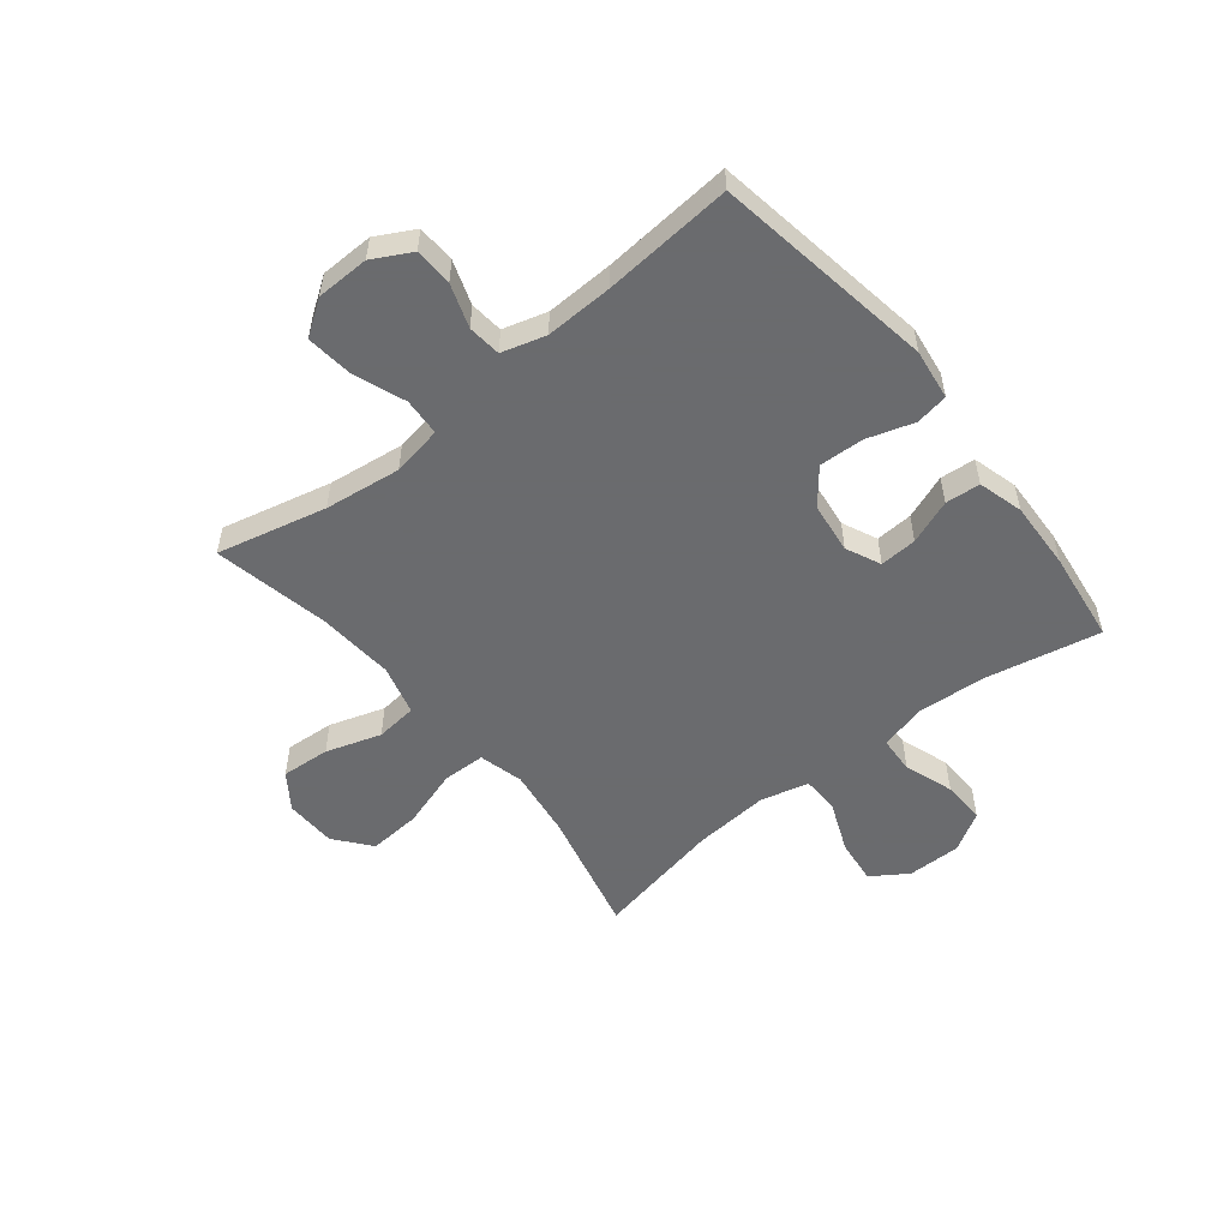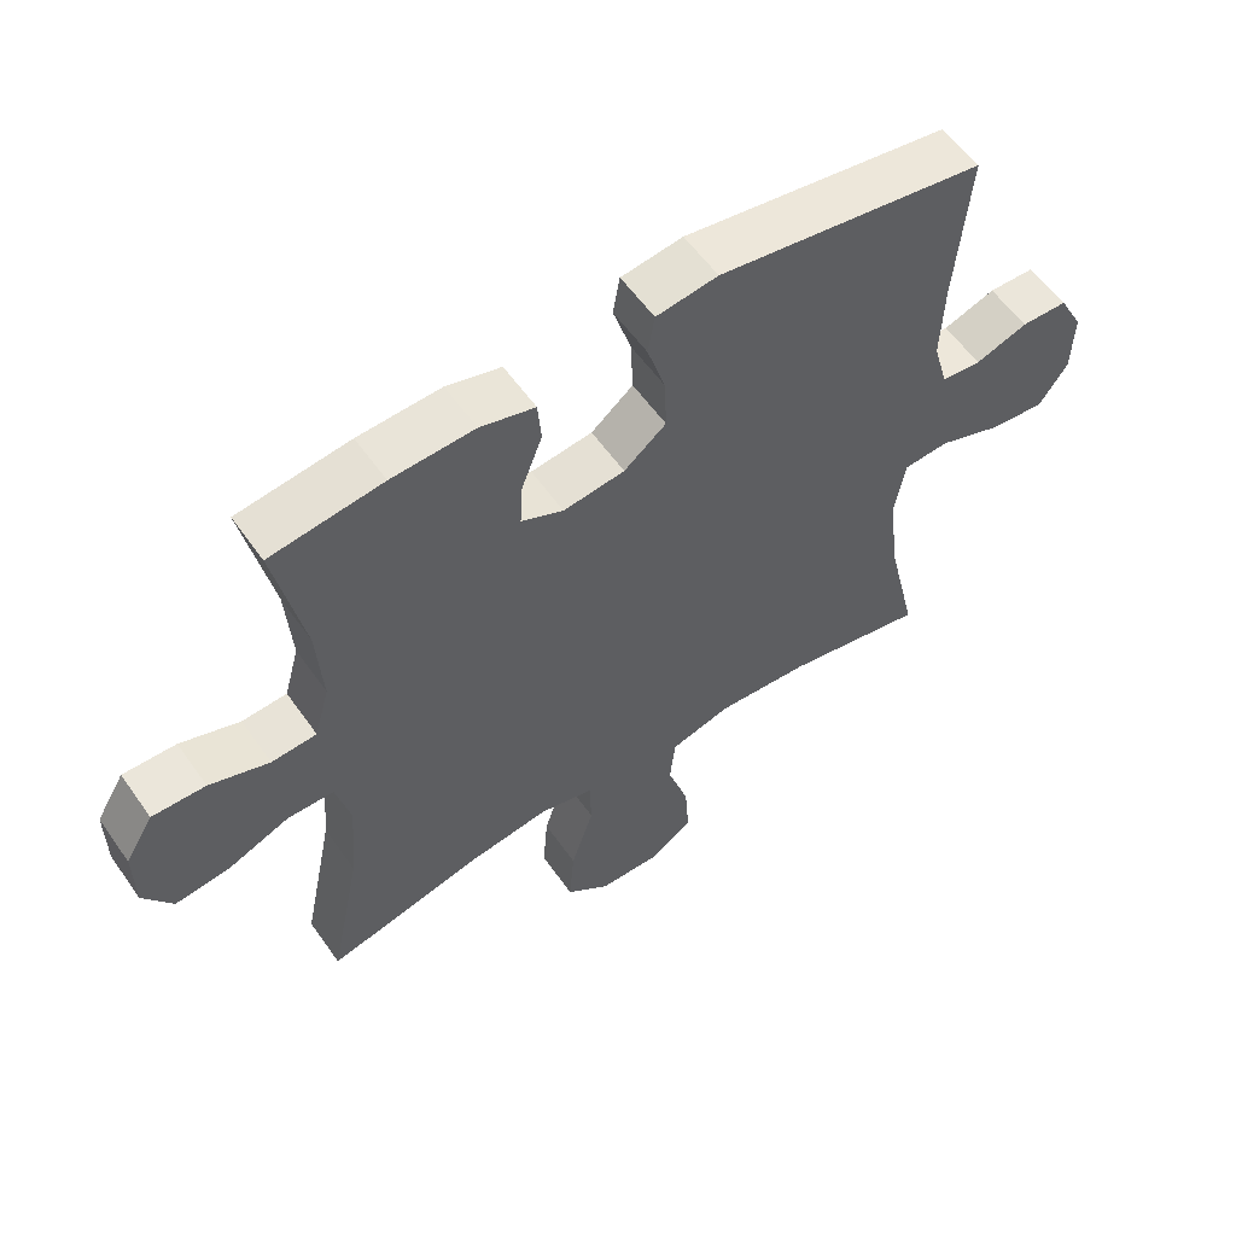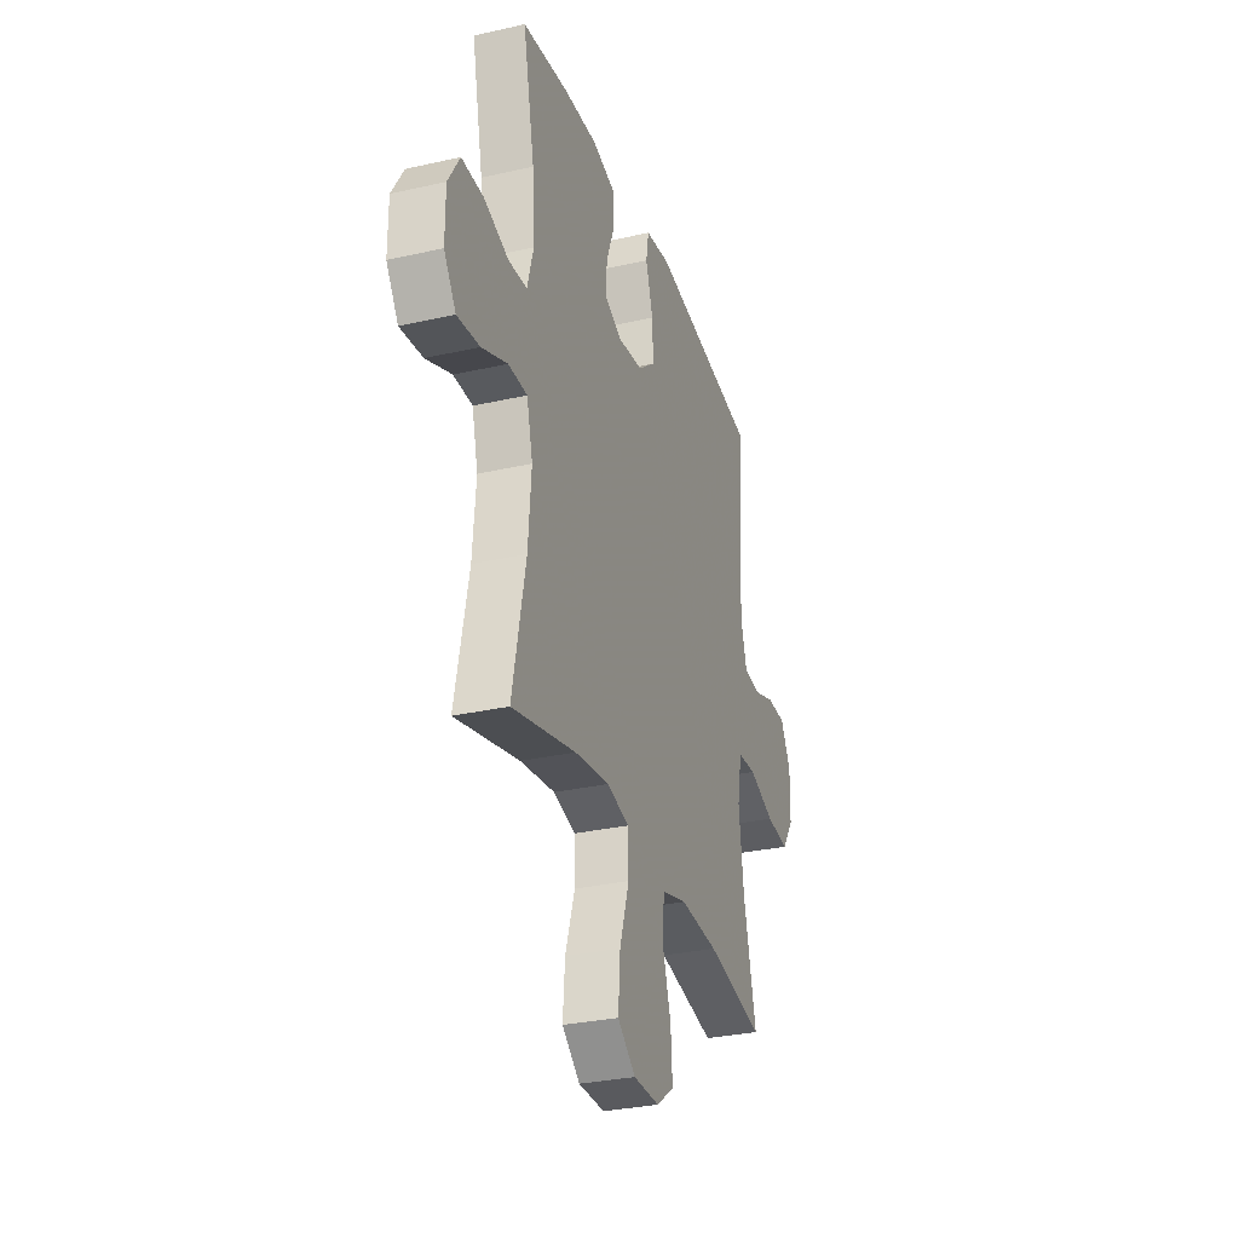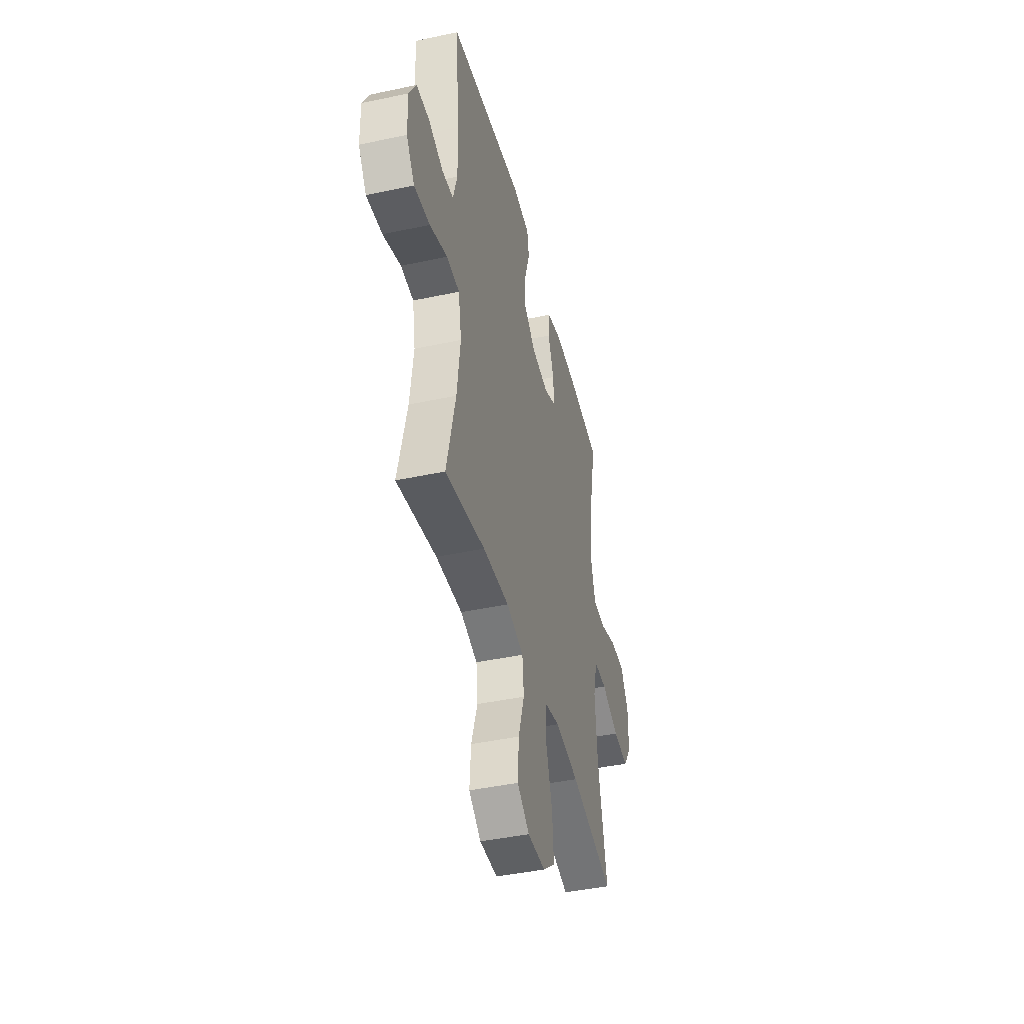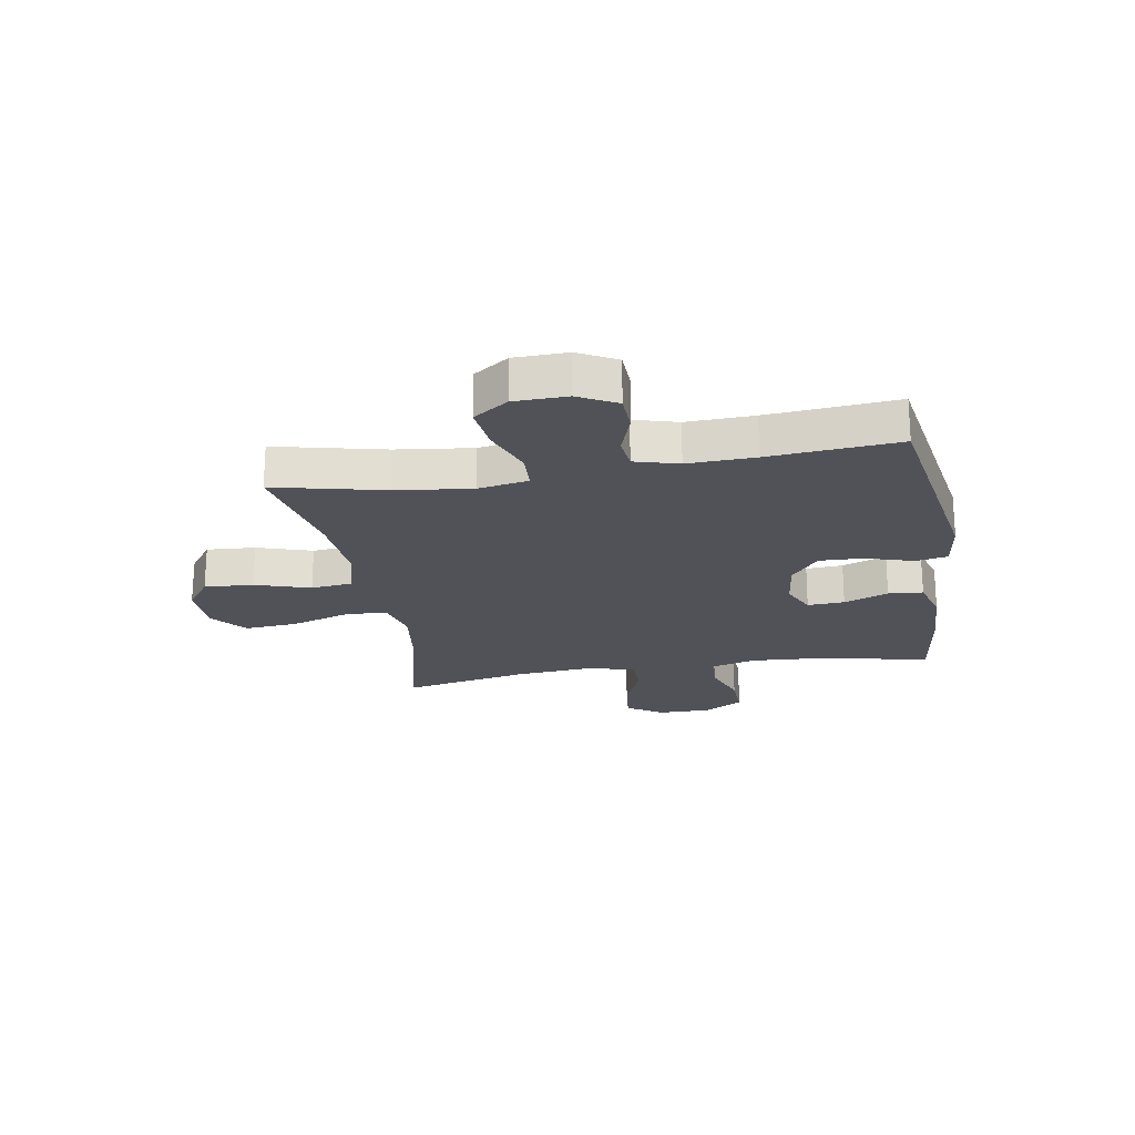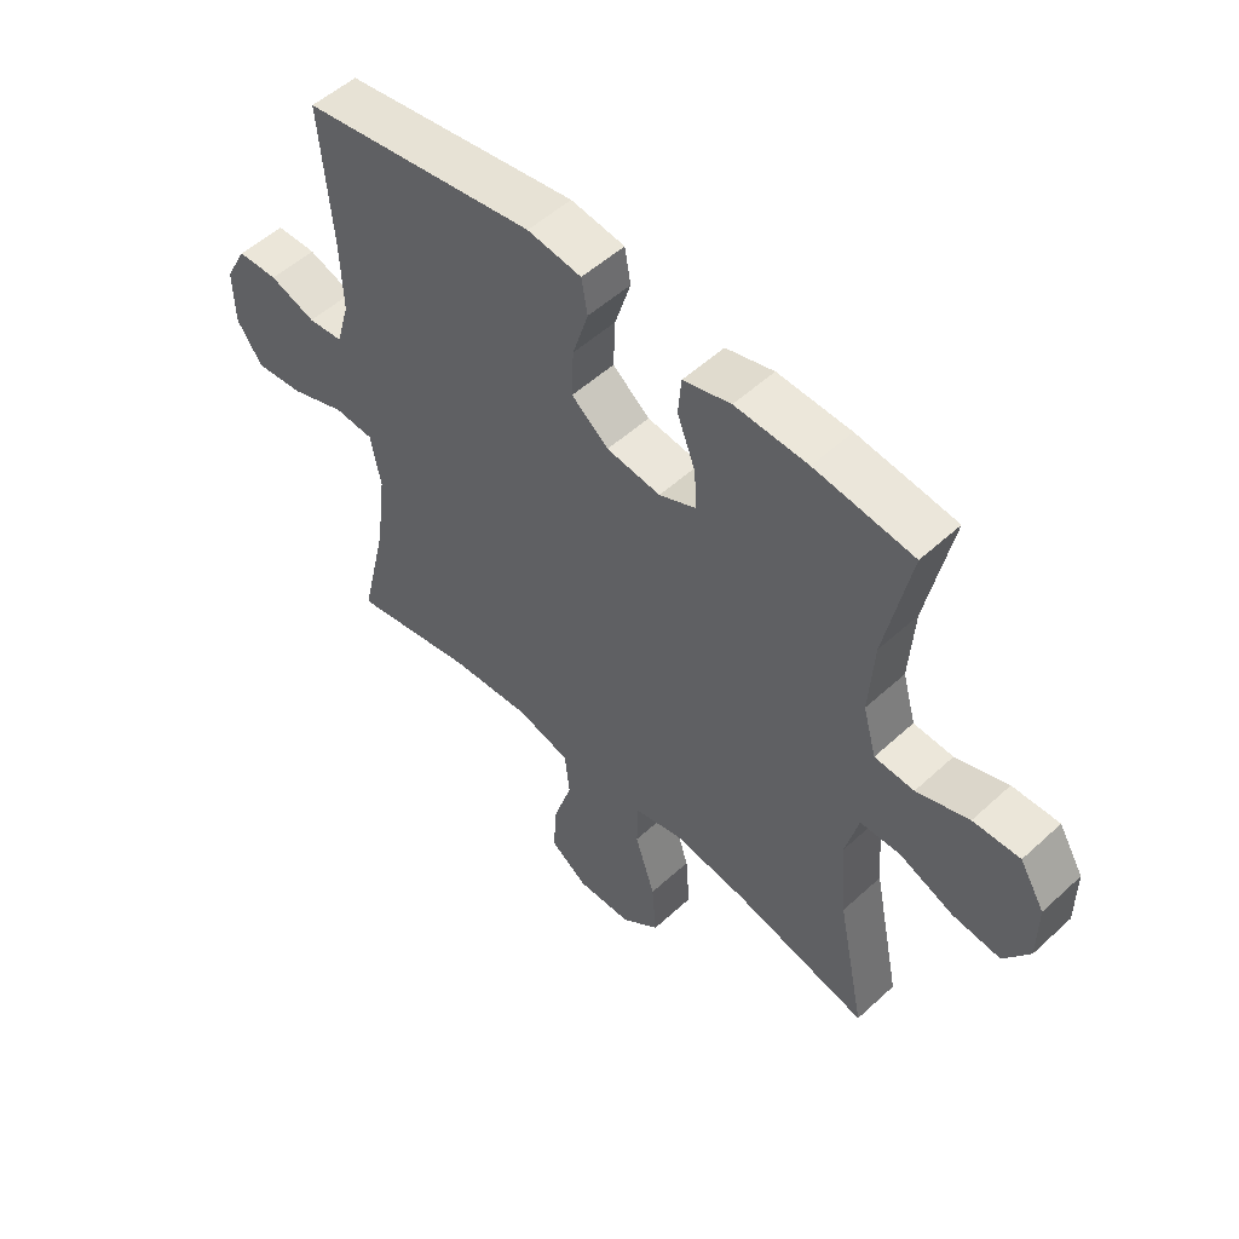
<metadata>
{"format":"obj","ext":"obj","renderer":"f3d","projection":"perspective","resolution":1024,"background":"white","views":[{"elev":-53.3,"azim":-51.3,"up":"+Y"},{"elev":57.4,"azim":145.2,"up":"+Z"},{"elev":-30.3,"azim":108.2,"up":"+Z"},{"elev":-43.4,"azim":-75.8,"up":"+Z"},{"elev":-21.6,"azim":-80.2,"up":"+Y"},{"elev":52.8,"azim":45.5,"up":"+Z"}]}
</metadata>
<code>
v 0.5 0.07 0.5
v 0.459 0.07 0.298
v 0.451 0.07 0.176
v 0.473 0.07 0.097
v 0.538 0.07 0.093
v 0.624 0.07 0.123
v 0.701 0.07 0.125
v 0.742 0.07 0.057
v 0.742 0.07 -0.038
v 0.7 0.07 -0.101
v 0.621 0.07 -0.092
v 0.531 0.07 -0.055
v 0.464 0.07 -0.056
v 0.443 0.07 -0.141
v 0.454 0.07 -0.274
v 0.5 0.07 -0.5
v 0.276 0.07 -0.446
v 0.154 0.07 -0.429
v 0.076 0.07 -0.449
v 0.074 0.07 -0.524
v 0.107 0.07 -0.628
v 0.114 0.07 -0.72
v 0.051 0.07 -0.771
v -0.04 0.07 -0.773
v -0.102 0.07 -0.729
v -0.096 0.07 -0.643
v -0.065 0.07 -0.546
v -0.073 0.07 -0.473
v -0.161 0.07 -0.449
v -0.296 0.07 -0.459
v -0.5 0.07 -0.5
v -0.455 0.07 -0.308
v -0.438 0.07 -0.174
v -0.454 0.07 -0.086
v -0.52 0.07 -0.082
v -0.611 0.07 -0.116
v -0.692 0.07 -0.125
v -0.734 0.07 -0.064
v -0.736 0.07 0.029
v -0.7 0.07 0.096
v -0.633 0.07 0.098
v -0.557 0.07 0.072
v -0.499 0.07 0.078
v -0.477 0.07 0.155
v -0.481 0.07 0.273
v -0.5 0.07 0.5
v -0.113 0.07 0.562
v -0.024 0.07 0.55
v -0.014 0.07 0.493
v -0.04 0.07 0.41
v -0.043 0.07 0.332
v 0.018 0.07 0.283
v 0.107 0.07 0.272
v 0.168 0.07 0.3
v 0.164 0.07 0.365
v 0.134 0.07 0.443
v 0.139 0.07 0.504
v 0.218 0.07 0.526
v 0.338 0.07 0.521
v 0.5 0 0.5
v 0.459 0 0.298
v 0.451 0 0.176
v 0.473 0 0.097
v 0.538 0 0.093
v 0.624 0 0.123
v 0.701 0 0.125
v 0.742 0 0.057
v 0.742 0 -0.038
v 0.7 0 -0.101
v 0.621 0 -0.092
v 0.531 0 -0.055
v 0.464 0 -0.056
v 0.443 0 -0.141
v 0.454 0 -0.274
v 0.5 0 -0.5
v 0.276 0 -0.446
v 0.154 0 -0.429
v 0.076 0 -0.449
v 0.074 0 -0.524
v 0.107 0 -0.628
v 0.114 0 -0.72
v 0.051 0 -0.771
v -0.04 0 -0.773
v -0.102 0 -0.729
v -0.096 0 -0.643
v -0.065 0 -0.546
v -0.073 0 -0.473
v -0.161 0 -0.449
v -0.296 0 -0.459
v -0.5 0 -0.5
v -0.455 0 -0.308
v -0.438 0 -0.174
v -0.454 0 -0.086
v -0.52 0 -0.082
v -0.611 0 -0.116
v -0.692 0 -0.125
v -0.734 0 -0.064
v -0.736 0 0.029
v -0.7 0 0.096
v -0.633 0 0.098
v -0.557 0 0.072
v -0.499 0 0.078
v -0.477 0 0.155
v -0.481 0 0.273
v -0.5 0 0.5
v -0.113 0 0.562
v -0.024 0 0.55
v -0.014 0 0.493
v -0.04 0 0.41
v -0.043 0 0.332
v 0.018 0 0.283
v 0.107 0 0.272
v 0.168 0 0.3
v 0.164 0 0.365
v 0.134 0 0.443
v 0.139 0 0.504
v 0.218 0 0.526
v 0.338 0 0.521
f 59 1 2
f 58 59 2
f 57 58 2
f 56 57 2
f 55 56 2
f 54 55 2 3
f 53 54 3 4
f 52 53 4
f 48 49 50
f 47 48 50
f 46 47 50
f 45 46 50
f 44 45 50 51
f 43 44 51 52
f 40 41 42
f 39 40 42
f 38 39 42
f 37 38 42
f 36 37 42
f 35 36 42
f 34 35 42 43
f 30 31 32
f 29 30 32 33
f 28 29 33 34
f 25 26 27
f 24 25 27
f 23 24 27
f 22 23 27
f 21 22 27
f 20 21 27
f 19 20 27 28
f 43 52 4
f 34 43 4
f 28 34 4
f 19 28 4
f 18 19 4
f 10 11 12
f 9 10 12
f 8 9 12
f 7 8 12
f 6 7 12
f 5 6 12
f 5 12 13
f 4 5 13
f 4 13 14
f 18 4 14
f 17 18 14
f 17 14 15
f 15 16 17
f 61 60 118
f 61 118 117
f 61 117 116
f 61 116 115
f 61 115 114
f 62 61 114 113
f 63 62 113 112
f 63 112 111
f 109 108 107
f 109 107 106
f 109 106 105
f 109 105 104
f 110 109 104 103
f 111 110 103 102
f 101 100 99
f 101 99 98
f 101 98 97
f 101 97 96
f 101 96 95
f 101 95 94
f 102 101 94 93
f 91 90 89
f 92 91 89 88
f 93 92 88 87
f 86 85 84
f 86 84 83
f 86 83 82
f 86 82 81
f 86 81 80
f 86 80 79
f 87 86 79 78
f 63 111 102
f 63 102 93
f 63 93 87
f 63 87 78
f 63 78 77
f 71 70 69
f 71 69 68
f 71 68 67
f 71 67 66
f 71 66 65
f 71 65 64
f 72 71 64
f 72 64 63
f 73 72 63
f 73 63 77
f 73 77 76
f 74 73 76
f 76 75 74
f 1 60 61 2
f 2 61 62 3
f 3 62 63 4
f 4 63 64 5
f 5 64 65 6
f 6 65 66 7
f 7 66 67 8
f 8 67 68 9
f 9 68 69 10
f 10 69 70 11
f 11 70 71 12
f 12 71 72 13
f 13 72 73 14
f 14 73 74 15
f 15 74 75 16
f 16 75 76 17
f 17 76 77 18
f 18 77 78 19
f 19 78 79 20
f 20 79 80 21
f 21 80 81 22
f 22 81 82 23
f 23 82 83 24
f 24 83 84 25
f 25 84 85 26
f 26 85 86 27
f 27 86 87 28
f 28 87 88 29
f 29 88 89 30
f 30 89 90 31
f 31 90 91 32
f 32 91 92 33
f 33 92 93 34
f 34 93 94 35
f 35 94 95 36
f 36 95 96 37
f 37 96 97 38
f 38 97 98 39
f 39 98 99 40
f 40 99 100 41
f 41 100 101 42
f 42 101 102 43
f 43 102 103 44
f 44 103 104 45
f 45 104 105 46
f 46 105 106 47
f 47 106 107 48
f 48 107 108 49
f 49 108 109 50
f 50 109 110 51
f 51 110 111 52
f 52 111 112 53
f 53 112 113 54
f 54 113 114 55
f 55 114 115 56
f 56 115 116 57
f 57 116 117 58
f 58 117 118 59
f 59 118 60 1

</code>
